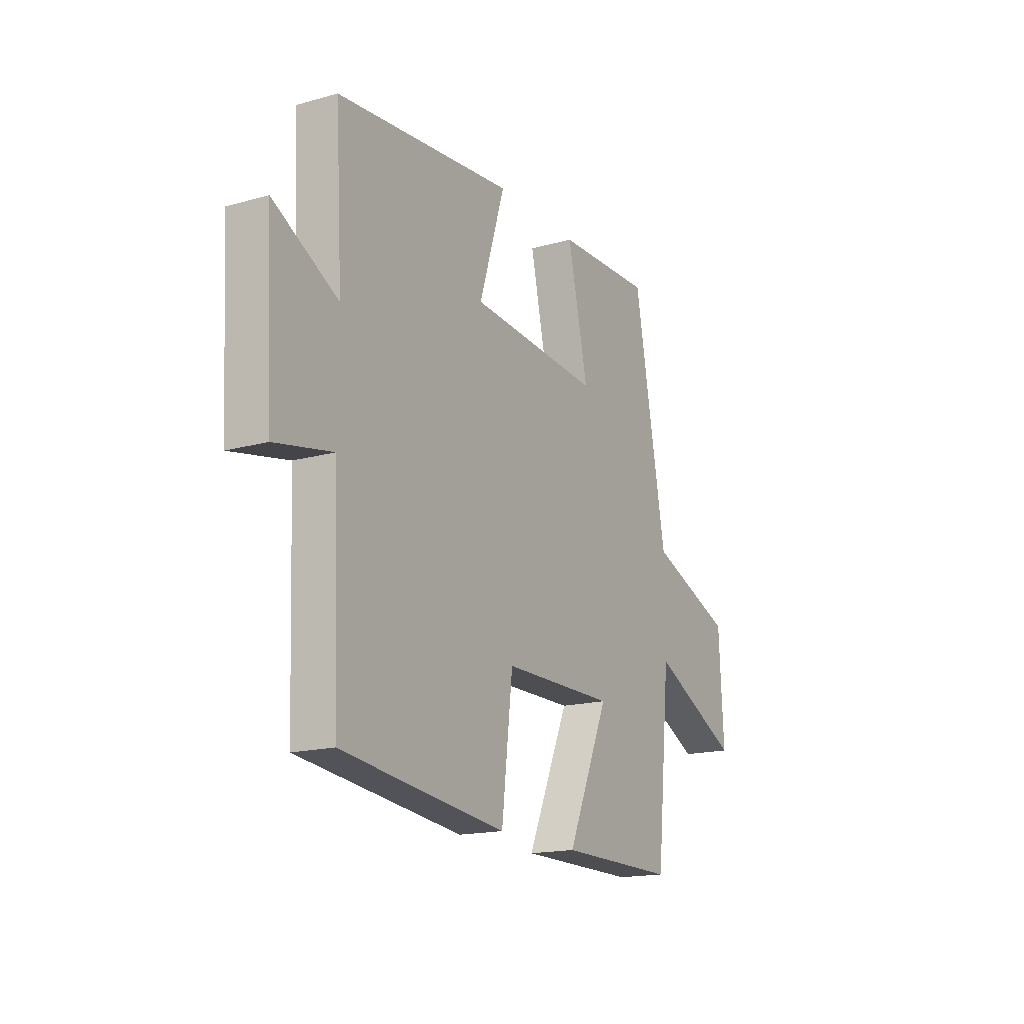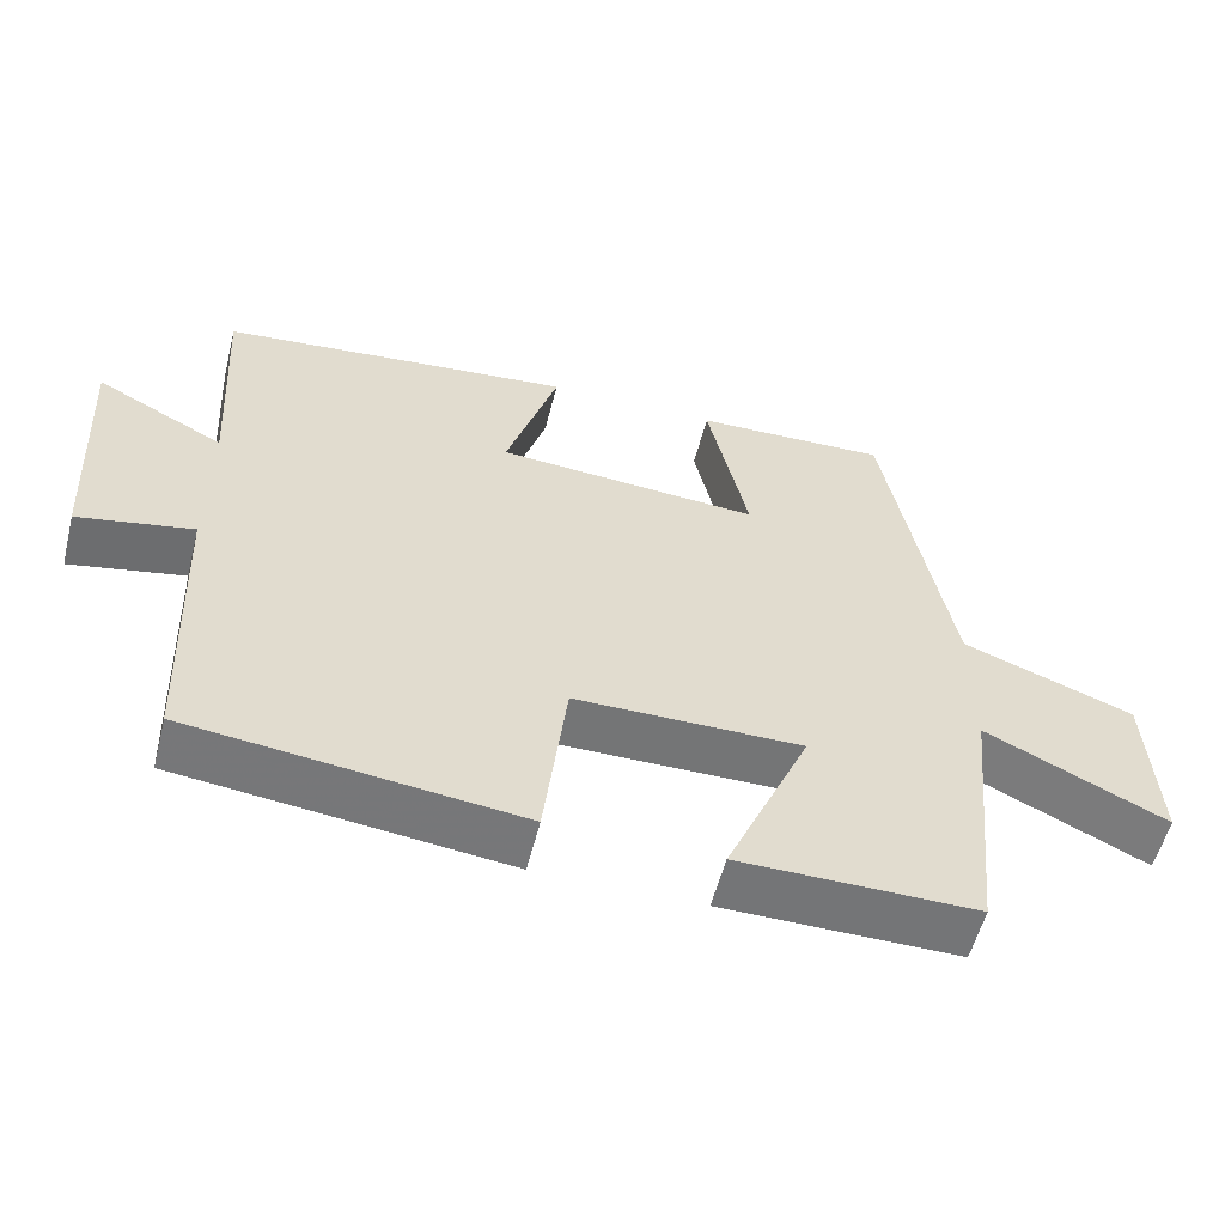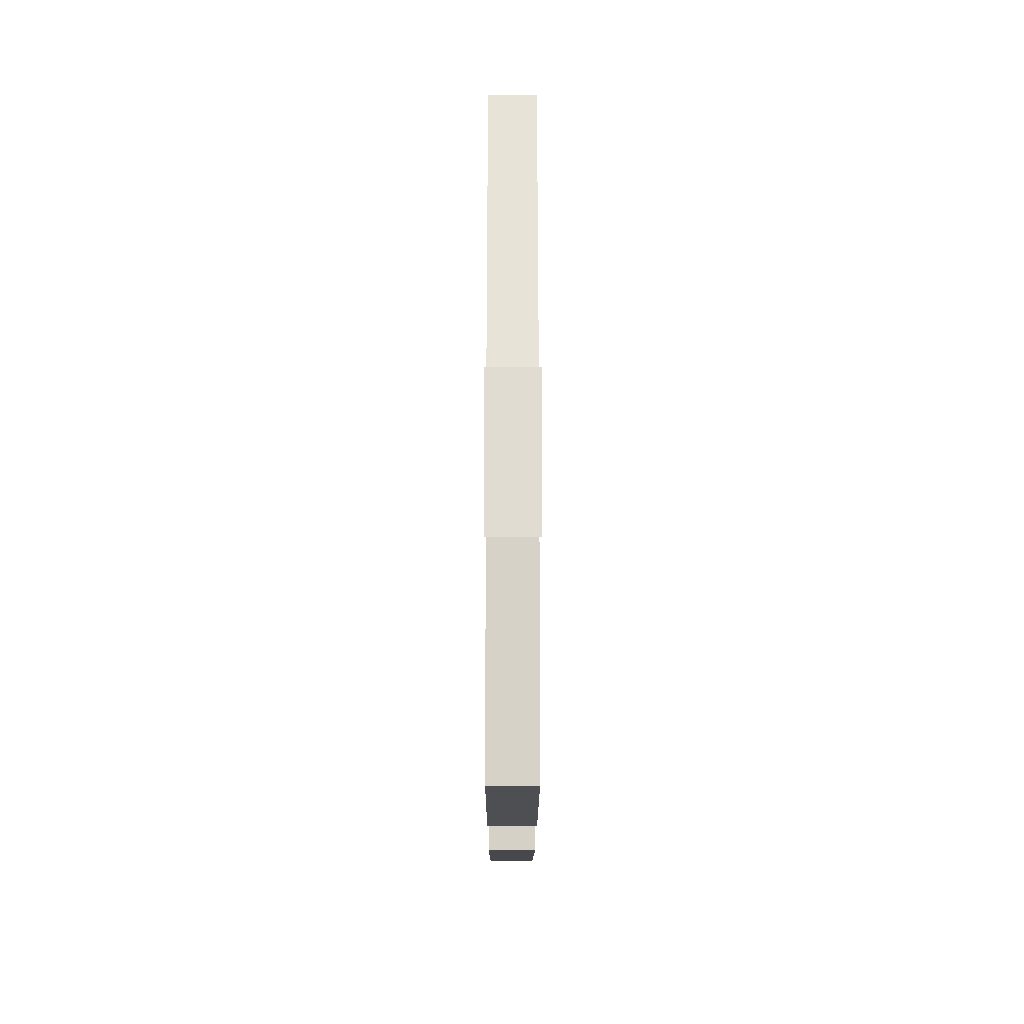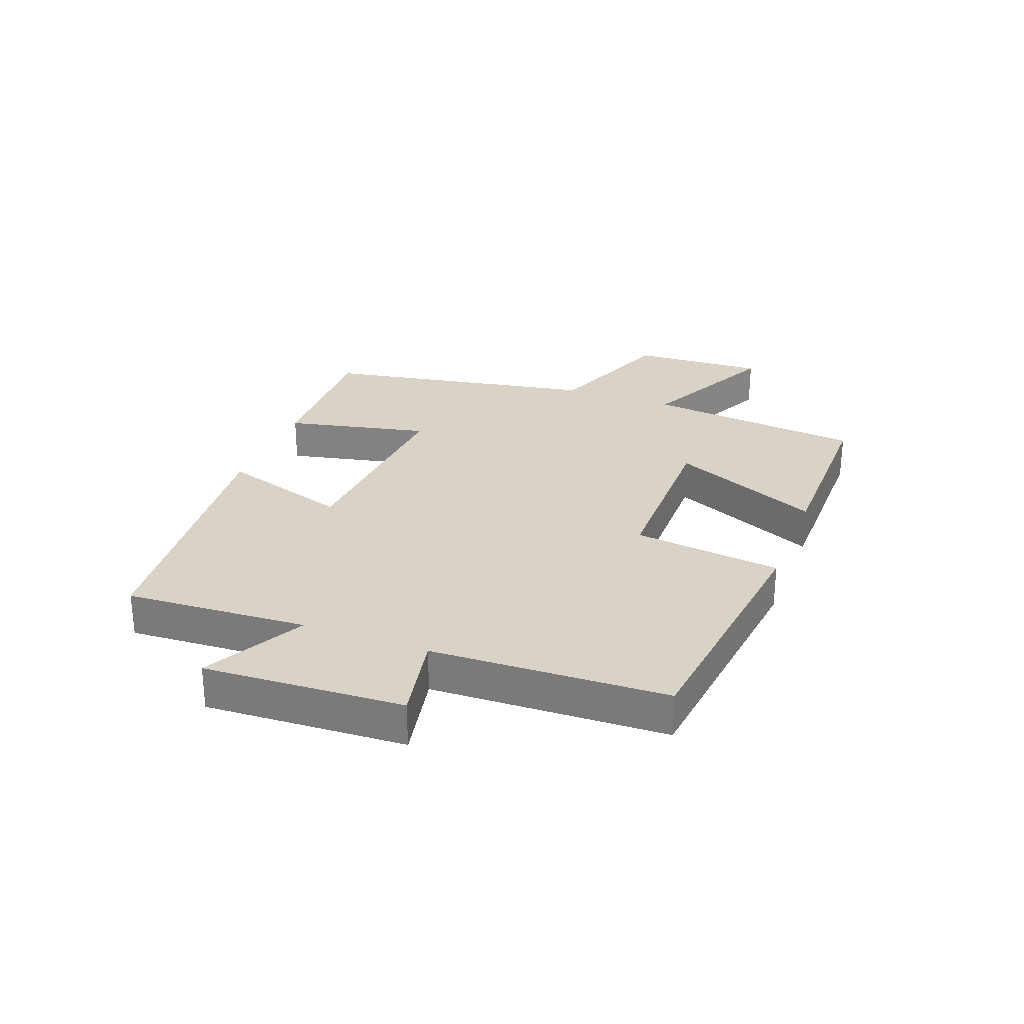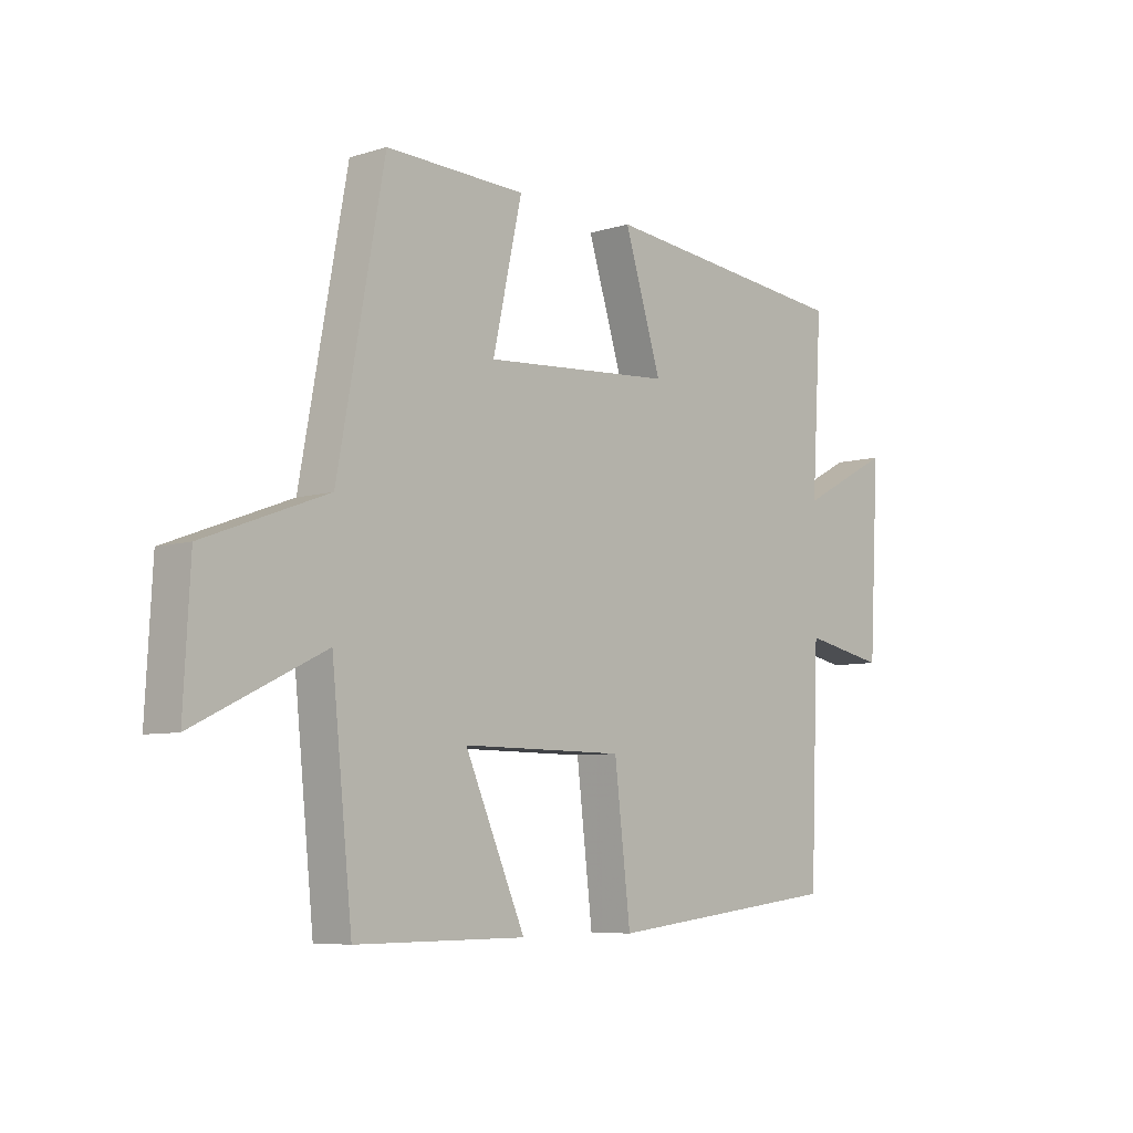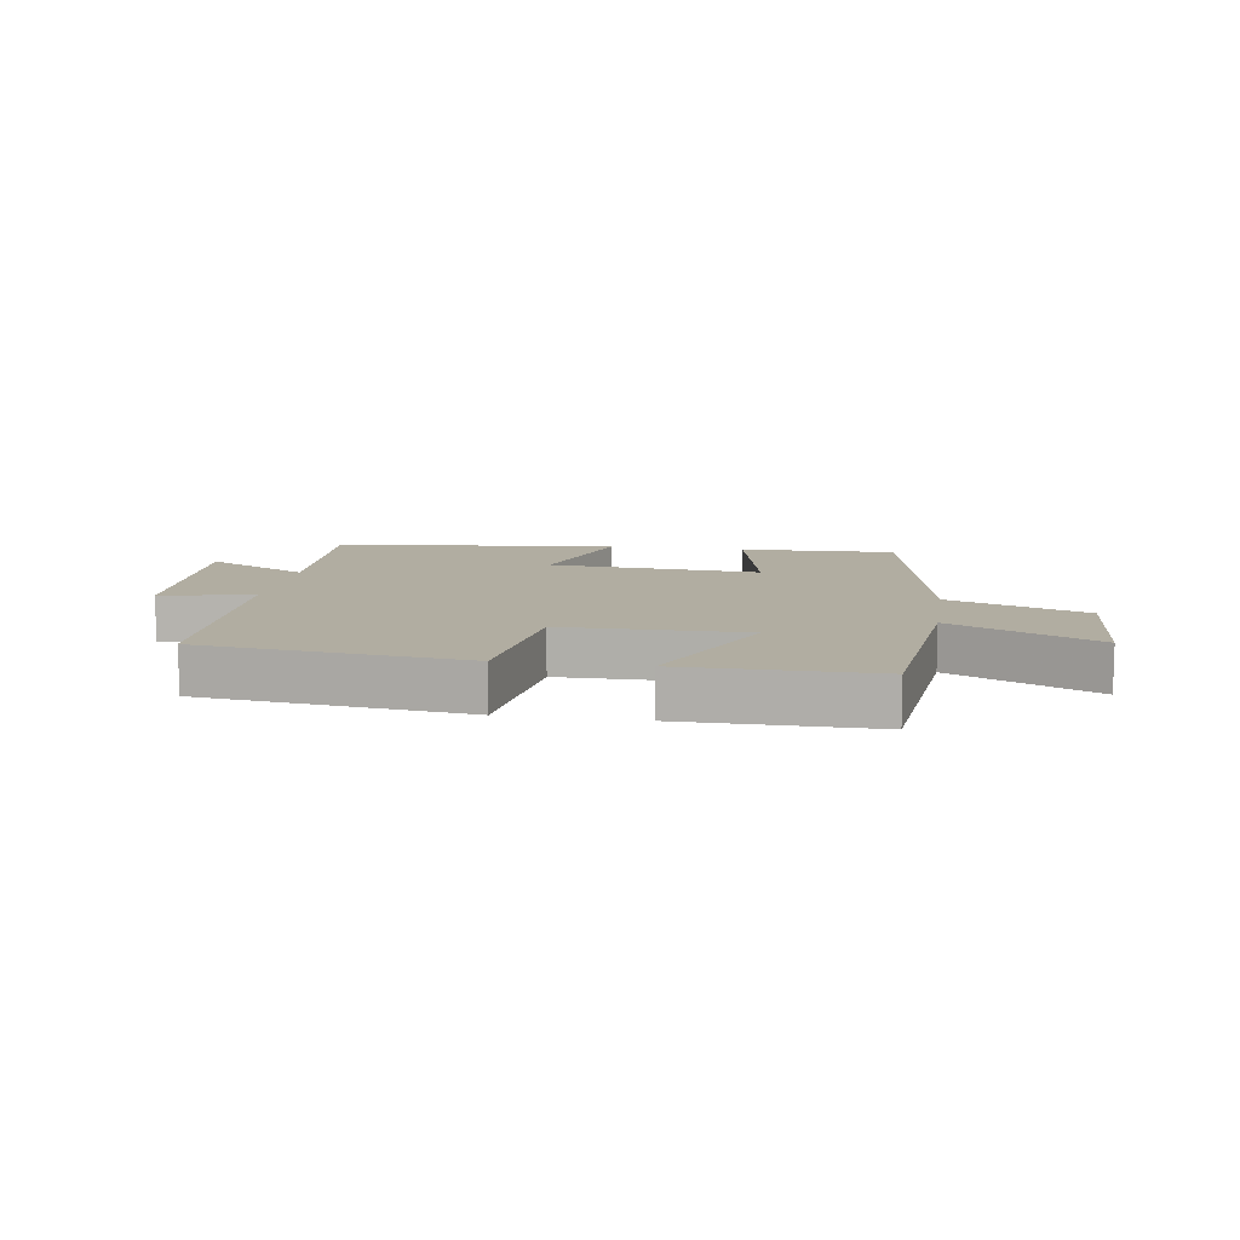
<metadata>
{"format":"obj","ext":"obj","renderer":"f3d","projection":"perspective","resolution":1024,"background":"white","views":[{"elev":-17.0,"azim":119.3,"up":"+Z"},{"elev":-56.4,"azim":165.7,"up":"+Z"},{"elev":-17.8,"azim":-90.1,"up":"+Z"},{"elev":27.9,"azim":110.9,"up":"+Y"},{"elev":-6.8,"azim":-48.0,"up":"+Z"},{"elev":10.3,"azim":-171.2,"up":"+Y"}]}
</metadata>
<code>
v -0.416 0.07 0.508
v -0.164 0.07 0.5
v -0.217 0.07 0.262
v 0.125 0.07 0.286
v 0.058 0.07 0.5
v 0.518 0.07 0.452
v 0.5 0.07 0.15
v 0.667 0.07 0.238
v 0.649 0.07 -0.092
v 0.5 0.07 -0.062
v 0.485 0.07 -0.451
v 0.058 0.07 -0.5
v 0.029 0.07 -0.254
v -0.265 0.07 -0.252
v -0.156 0.07 -0.5
v -0.463 0.07 -0.501
v -0.5 0.07 -0.14
v -0.733 0.07 -0.253
v -0.721 0.07 -0.031
v -0.5 0.07 0.052
v -0.416 0 0.508
v -0.164 0 0.5
v -0.217 0 0.262
v 0.125 0 0.286
v 0.058 0 0.5
v 0.518 0 0.452
v 0.5 0 0.15
v 0.667 0 0.238
v 0.649 0 -0.092
v 0.5 0 -0.062
v 0.485 0 -0.451
v 0.058 0 -0.5
v 0.029 0 -0.254
v -0.265 0 -0.252
v -0.156 0 -0.5
v -0.463 0 -0.501
v -0.5 0 -0.14
v -0.733 0 -0.253
v -0.721 0 -0.031
v -0.5 0 0.052
f 17 18 19 20
f 16 17 20
f 15 16 20
f 14 15 20
f 13 14 20 1
f 10 11 12 13
f 7 8 9 10
f 7 10 13
f 4 5 6 7
f 3 4 7 13
f 1 2 3
f 1 3 13
f 40 39 38 37
f 40 37 36
f 40 36 35
f 40 35 34
f 21 40 34 33
f 33 32 31 30
f 30 29 28 27
f 33 30 27
f 27 26 25 24
f 33 27 24 23
f 23 22 21
f 33 23 21
f 1 21 22 2
f 2 22 23 3
f 3 23 24 4
f 4 24 25 5
f 5 25 26 6
f 6 26 27 7
f 7 27 28 8
f 8 28 29 9
f 9 29 30 10
f 10 30 31 11
f 11 31 32 12
f 12 32 33 13
f 13 33 34 14
f 14 34 35 15
f 15 35 36 16
f 16 36 37 17
f 17 37 38 18
f 18 38 39 19
f 19 39 40 20
f 20 40 21 1

</code>
